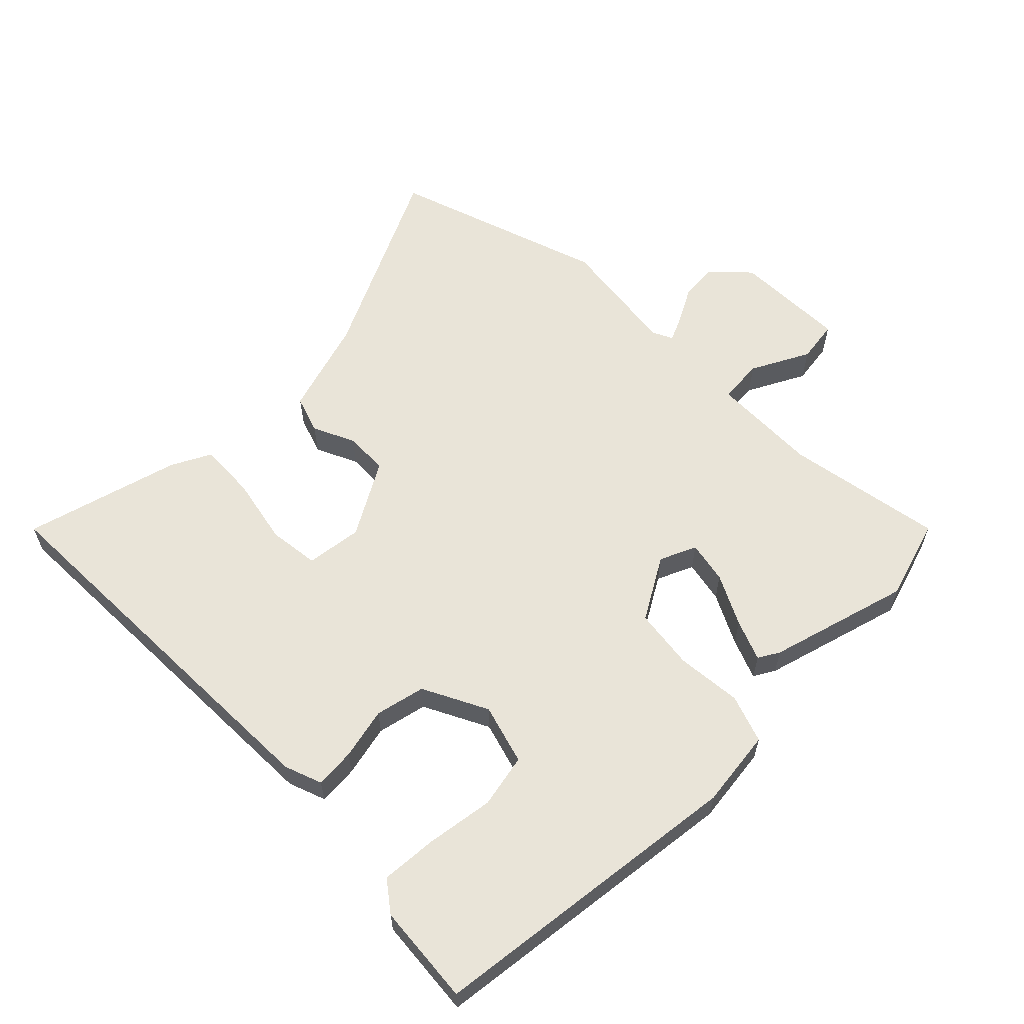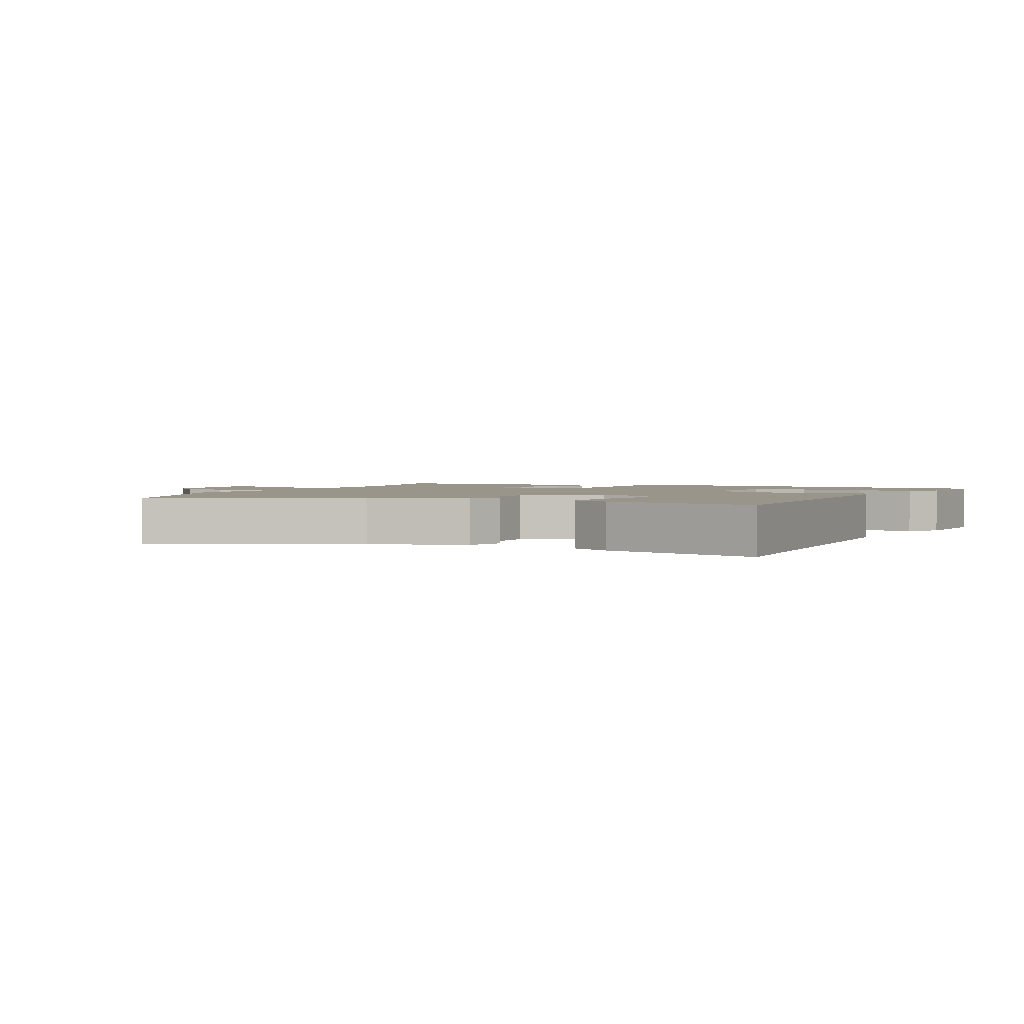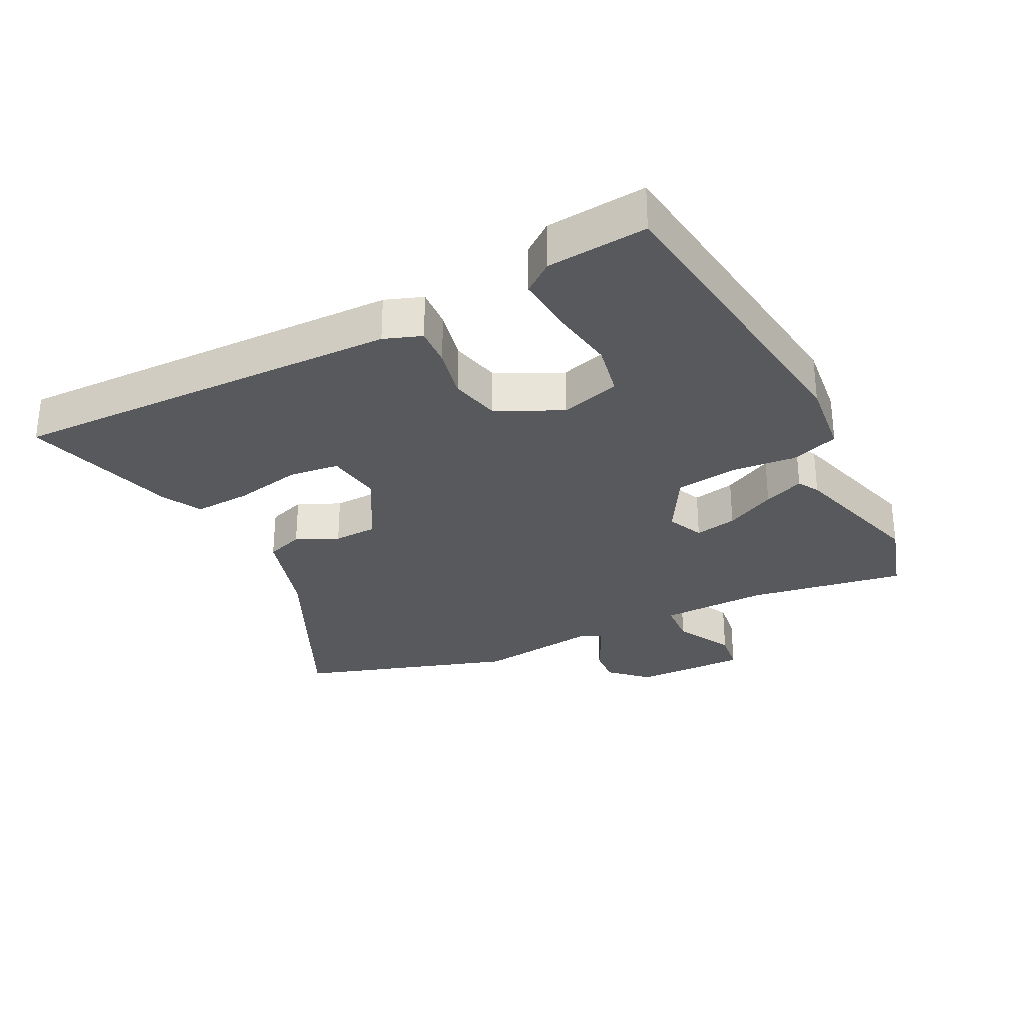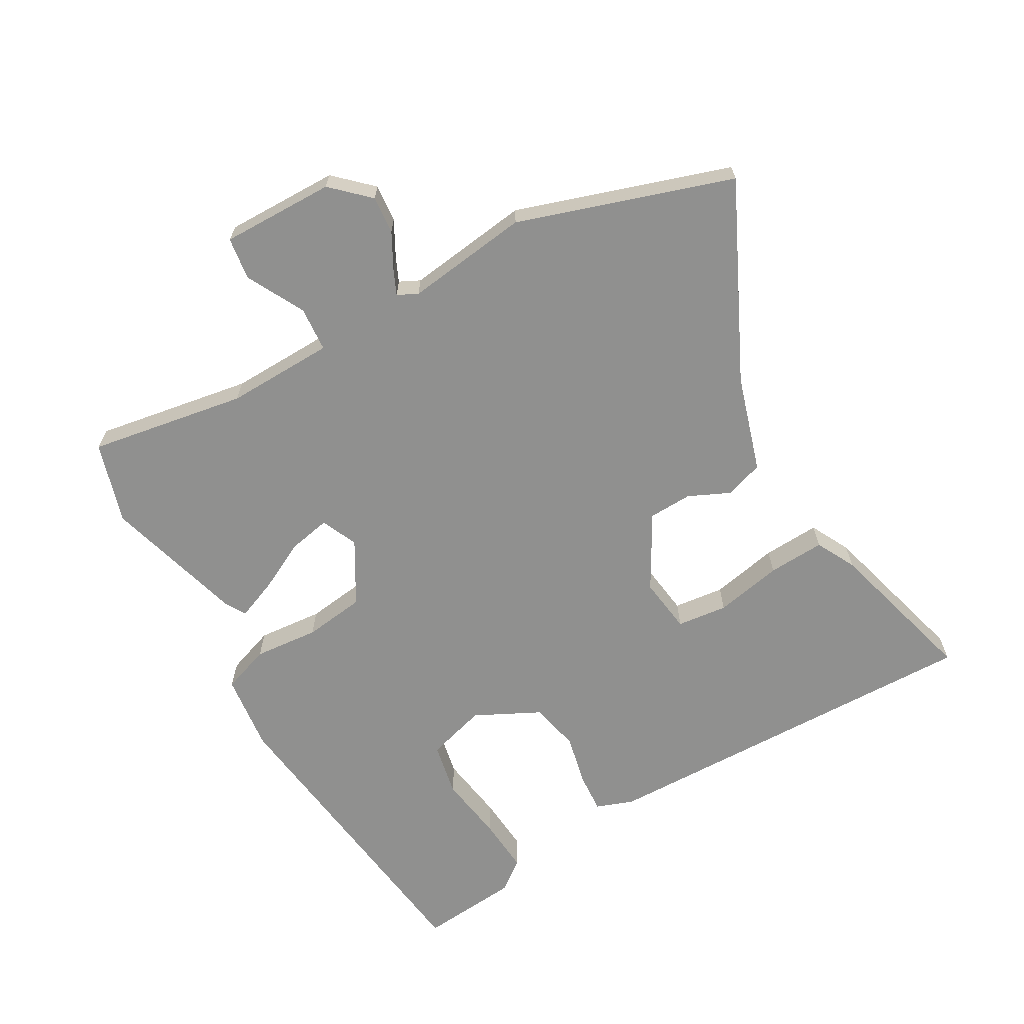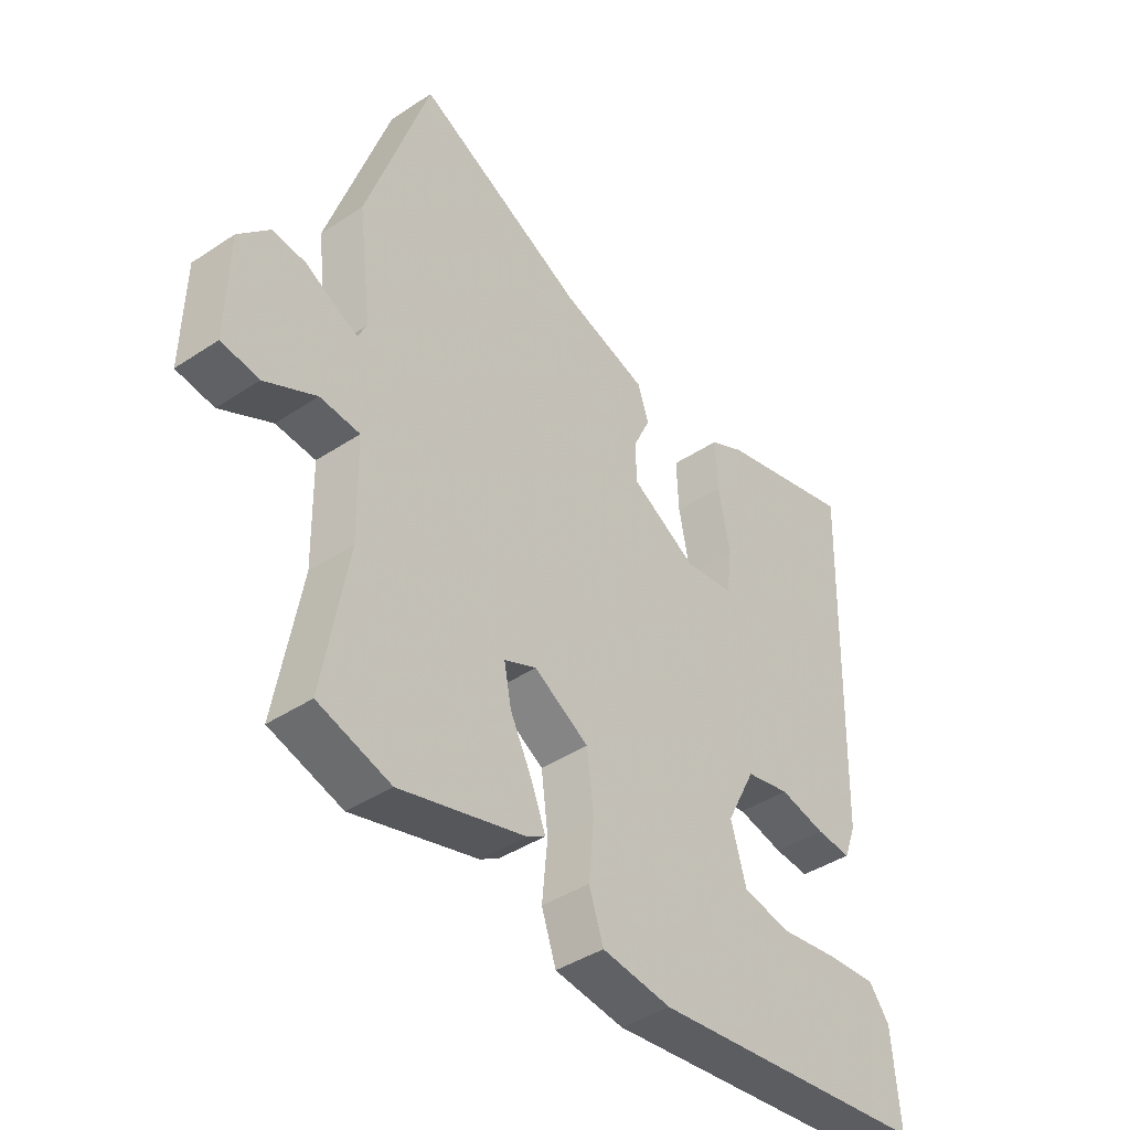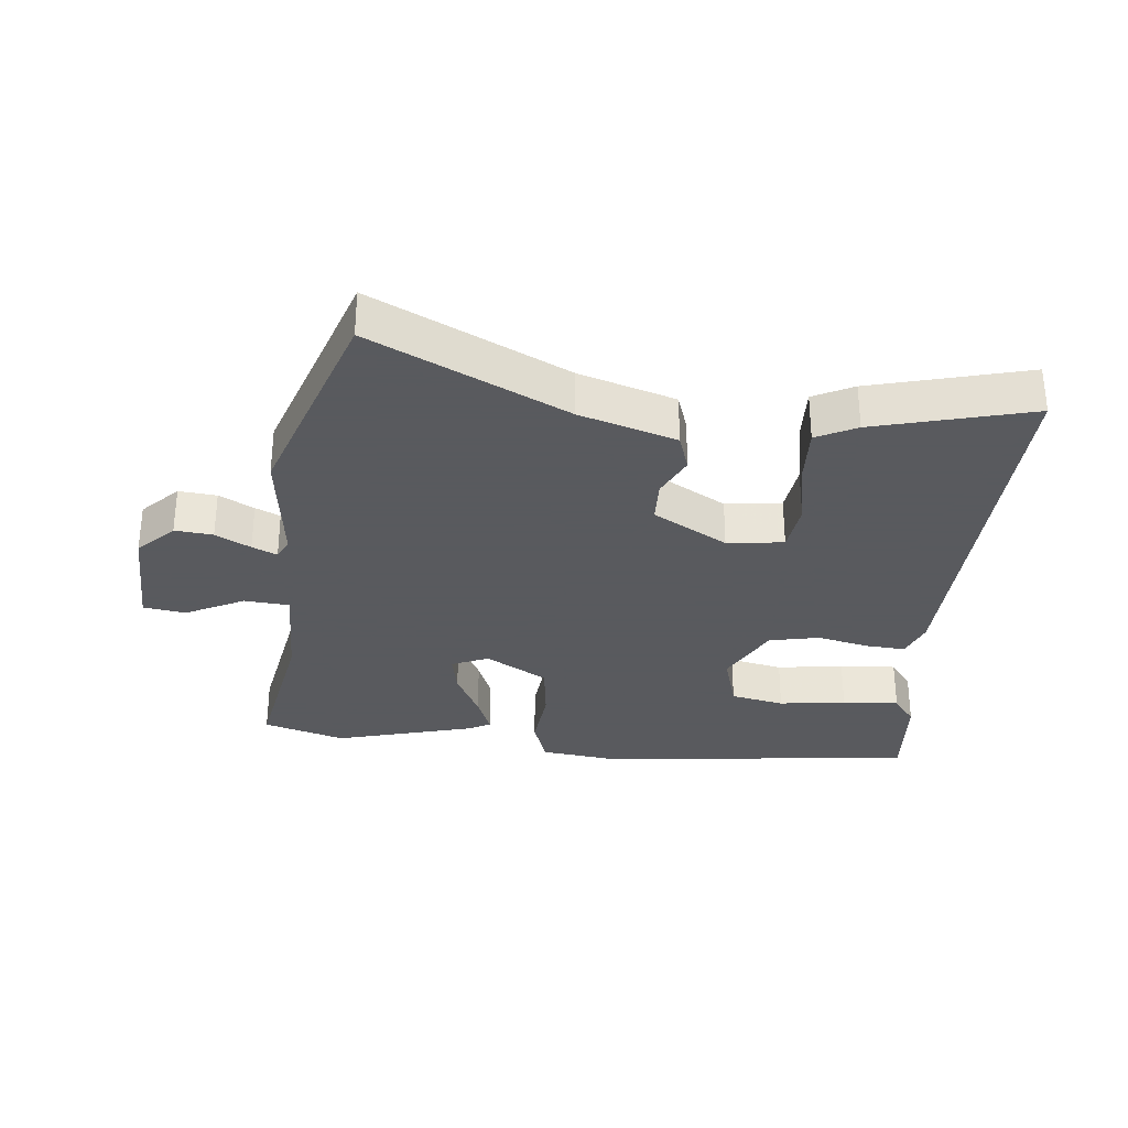
<metadata>
{"format":"obj","ext":"obj","renderer":"f3d","projection":"perspective","resolution":1024,"background":"white","views":[{"elev":60.2,"azim":135.5,"up":"+Y"},{"elev":2.0,"azim":25.2,"up":"+Y"},{"elev":-29.7,"azim":117.5,"up":"+Y"},{"elev":-65.6,"azim":-59.8,"up":"+Y"},{"elev":-41.7,"azim":-51.3,"up":"+Z"},{"elev":-31.2,"azim":-5.8,"up":"+Y"}]}
</metadata>
<code>
v -0.56 0.07 0.321
v -0.447 0.07 0.657
v -0.142 0.07 0.507
v 0.01 0.07 0.459
v 0.03 0.07 0.399
v -0.001 0.07 0.333
v 0.001 0.07 0.264
v 0.118 0.07 0.196
v 0.207 0.07 0.207
v 0.217 0.07 0.287
v 0.196 0.07 0.394
v 0.192 0.07 0.484
v 0.255 0.07 0.516
v 0.501 0.07 0.581
v 0.483 0.07 -0.041
v 0.461 0.07 -0.1
v 0.398 0.07 -0.095
v 0.316 0.07 -0.076
v 0.237 0.07 -0.093
v 0.185 0.07 -0.195
v 0.212 0.07 -0.29
v 0.297 0.07 -0.308
v 0.403 0.07 -0.293
v 0.493 0.07 -0.287
v 0.529 0.07 -0.335
v 0.542 0.07 -0.493
v 0.039 0.07 -0.55
v -0.085 0.07 -0.534
v -0.111 0.07 -0.458
v -0.101 0.07 -0.355
v -0.113 0.07 -0.258
v -0.211 0.07 -0.2
v -0.269 0.07 -0.225
v -0.256 0.07 -0.292
v -0.216 0.07 -0.372
v -0.191 0.07 -0.436
v -0.224 0.07 -0.455
v -0.447 0.07 -0.516
v -0.576 0.07 -0.476
v -0.532 0.07 -0.228
v -0.535 0.07 -0.057
v -0.606 0.07 -0.051
v -0.698 0.07 -0.098
v -0.765 0.07 -0.088
v -0.761 0.07 0.091
v -0.706 0.07 0.148
v -0.646 0.07 0.142
v -0.591 0.07 0.112
v -0.552 0.07 0.094
v -0.536 0.07 0.126
v -0.56 0 0.321
v -0.447 0 0.657
v -0.142 0 0.507
v 0.01 0 0.459
v 0.03 0 0.399
v -0.001 0 0.333
v 0.001 0 0.264
v 0.118 0 0.196
v 0.207 0 0.207
v 0.217 0 0.287
v 0.196 0 0.394
v 0.192 0 0.484
v 0.255 0 0.516
v 0.501 0 0.581
v 0.483 0 -0.041
v 0.461 0 -0.1
v 0.398 0 -0.095
v 0.316 0 -0.076
v 0.237 0 -0.093
v 0.185 0 -0.195
v 0.212 0 -0.29
v 0.297 0 -0.308
v 0.403 0 -0.293
v 0.493 0 -0.287
v 0.529 0 -0.335
v 0.542 0 -0.493
v 0.039 0 -0.55
v -0.085 0 -0.534
v -0.111 0 -0.458
v -0.101 0 -0.355
v -0.113 0 -0.258
v -0.211 0 -0.2
v -0.269 0 -0.225
v -0.256 0 -0.292
v -0.216 0 -0.372
v -0.191 0 -0.436
v -0.224 0 -0.455
v -0.447 0 -0.516
v -0.576 0 -0.476
v -0.532 0 -0.228
v -0.535 0 -0.057
v -0.606 0 -0.051
v -0.698 0 -0.098
v -0.765 0 -0.088
v -0.761 0 0.091
v -0.706 0 0.148
v -0.646 0 0.142
v -0.591 0 0.112
v -0.552 0 0.094
v -0.536 0 0.126
f 46 47 48
f 45 46 48
f 44 45 48
f 43 44 48
f 42 43 48
f 41 42 48 49
f 38 39 40
f 37 38 40
f 36 37 40
f 35 36 40
f 34 35 40
f 33 34 40 41
f 41 49 50
f 33 41 50
f 32 33 50
f 28 29 30
f 27 28 30
f 26 27 30
f 25 26 30
f 24 25 30
f 22 23 24
f 22 24 30
f 21 22 30 31
f 16 17 18
f 15 16 18
f 14 15 18
f 13 14 18
f 12 13 18
f 11 12 18
f 10 11 18
f 9 10 18 19
f 8 9 19 20
f 3 4 5 6
f 3 6 7
f 2 3 7
f 1 2 7
f 50 1 7
f 32 50 7
f 31 32 7
f 21 31 7
f 20 21 7
f 7 8 20
f 98 97 96
f 98 96 95
f 98 95 94
f 98 94 93
f 98 93 92
f 99 98 92 91
f 90 89 88
f 90 88 87
f 90 87 86
f 90 86 85
f 90 85 84
f 91 90 84 83
f 100 99 91
f 100 91 83
f 100 83 82
f 80 79 78
f 80 78 77
f 80 77 76
f 80 76 75
f 80 75 74
f 74 73 72
f 80 74 72
f 81 80 72 71
f 68 67 66
f 68 66 65
f 68 65 64
f 68 64 63
f 68 63 62
f 68 62 61
f 68 61 60
f 69 68 60 59
f 70 69 59 58
f 56 55 54 53
f 57 56 53
f 57 53 52
f 57 52 51
f 57 51 100
f 57 100 82
f 57 82 81
f 57 81 71
f 57 71 70
f 70 58 57
f 1 51 52 2
f 2 52 53 3
f 3 53 54 4
f 4 54 55 5
f 5 55 56 6
f 6 56 57 7
f 7 57 58 8
f 8 58 59 9
f 9 59 60 10
f 10 60 61 11
f 11 61 62 12
f 12 62 63 13
f 13 63 64 14
f 14 64 65 15
f 15 65 66 16
f 16 66 67 17
f 17 67 68 18
f 18 68 69 19
f 19 69 70 20
f 20 70 71 21
f 21 71 72 22
f 22 72 73 23
f 23 73 74 24
f 24 74 75 25
f 25 75 76 26
f 26 76 77 27
f 27 77 78 28
f 28 78 79 29
f 29 79 80 30
f 30 80 81 31
f 31 81 82 32
f 32 82 83 33
f 33 83 84 34
f 34 84 85 35
f 35 85 86 36
f 36 86 87 37
f 37 87 88 38
f 38 88 89 39
f 39 89 90 40
f 40 90 91 41
f 41 91 92 42
f 42 92 93 43
f 43 93 94 44
f 44 94 95 45
f 45 95 96 46
f 46 96 97 47
f 47 97 98 48
f 48 98 99 49
f 49 99 100 50
f 50 100 51 1

</code>
